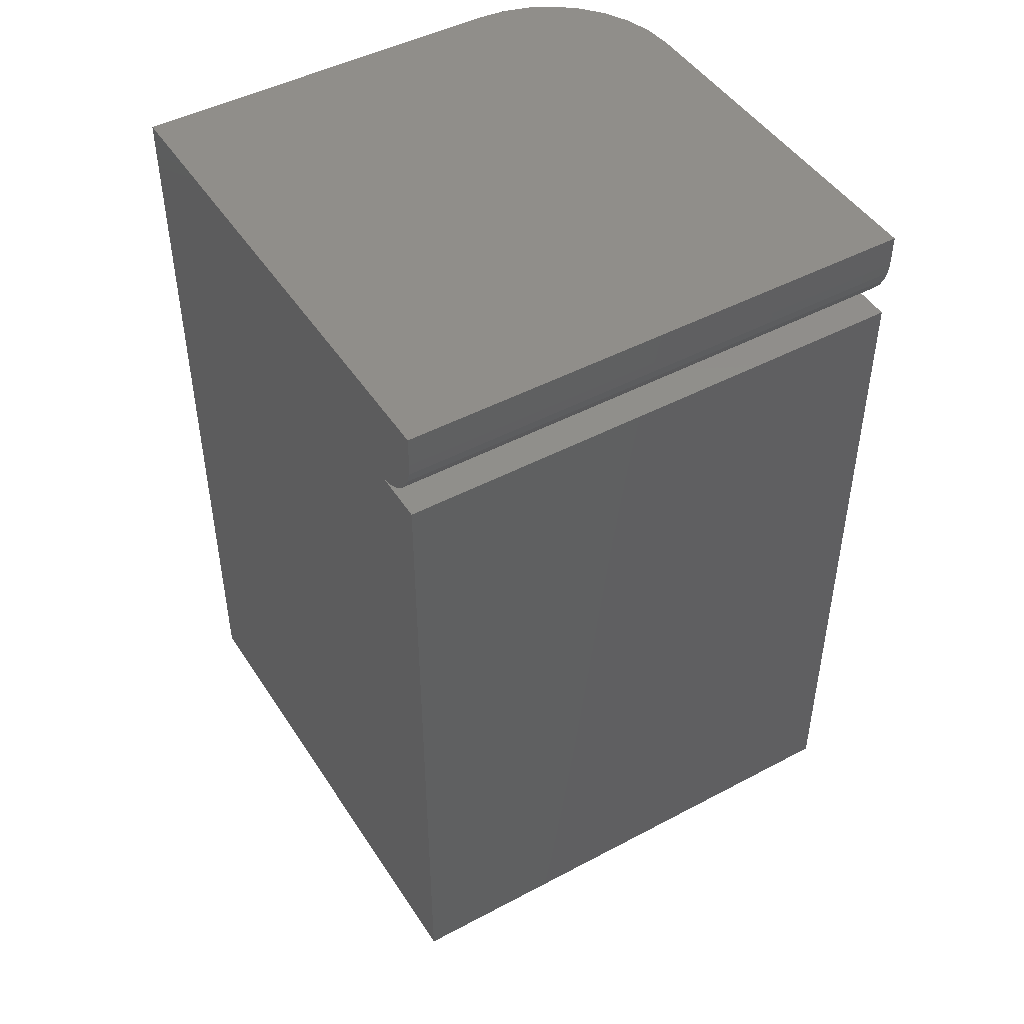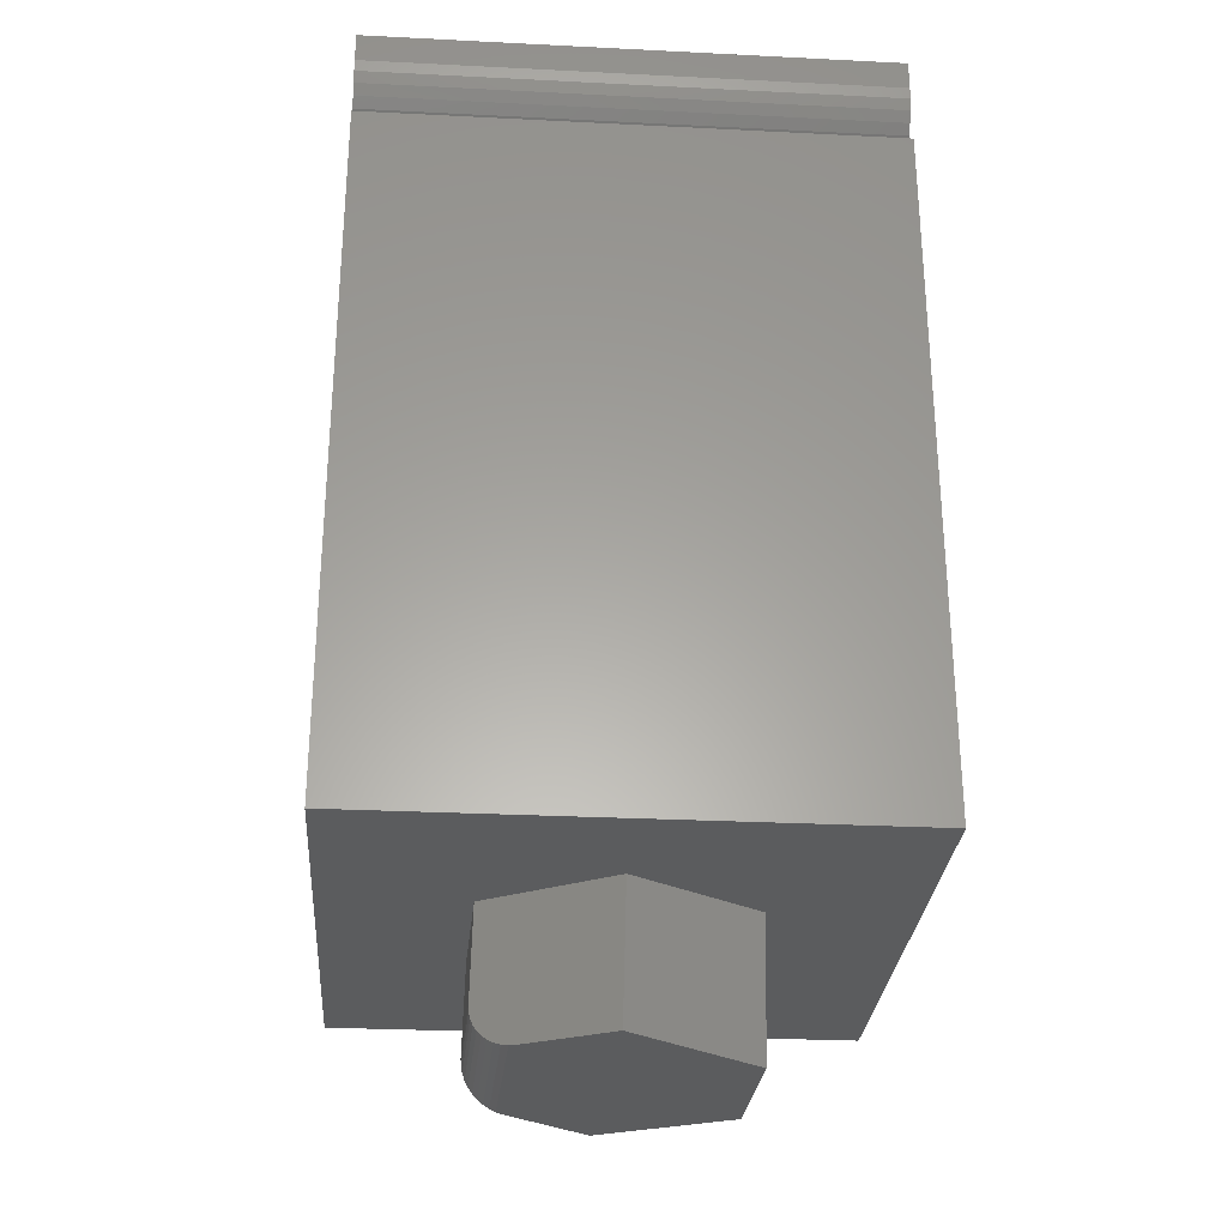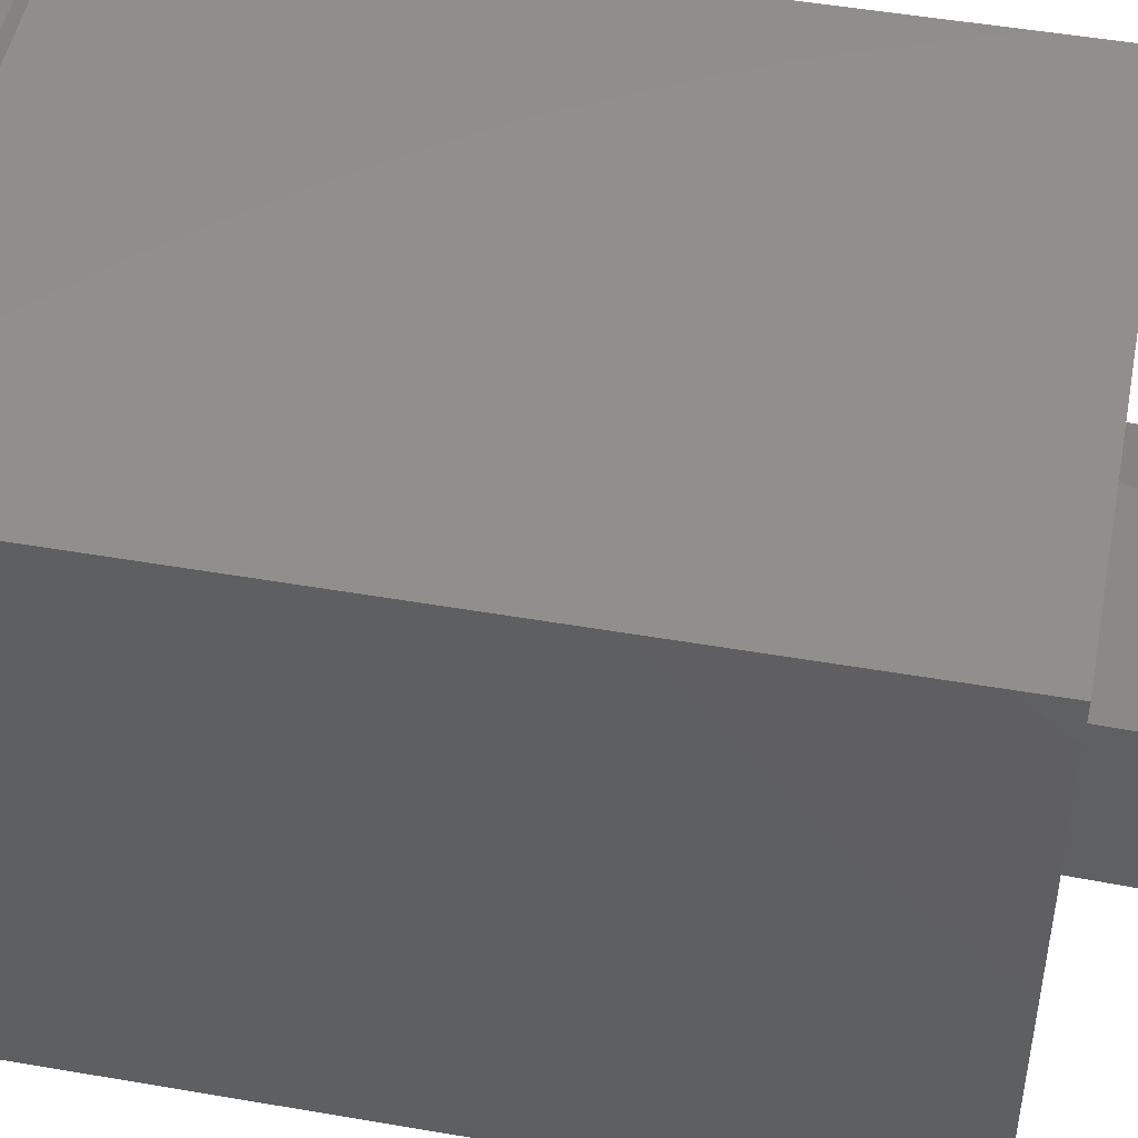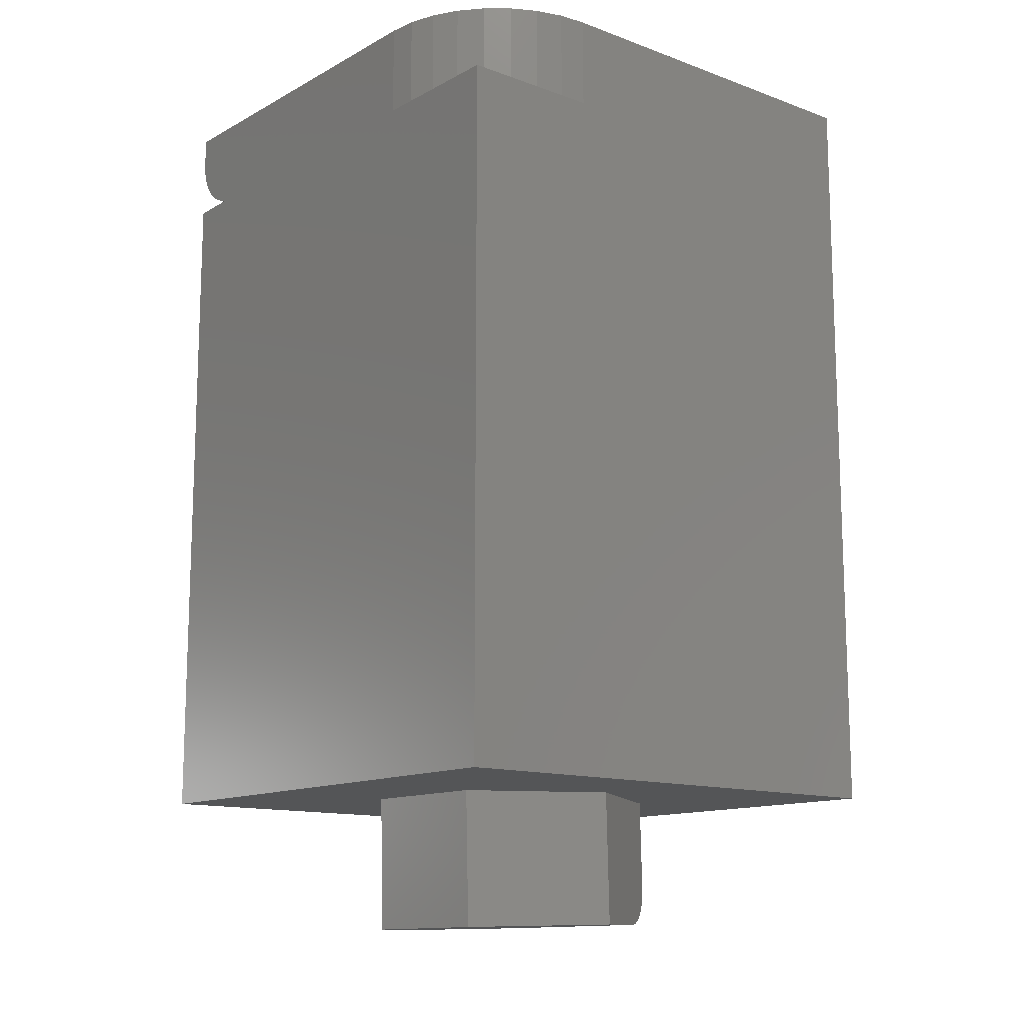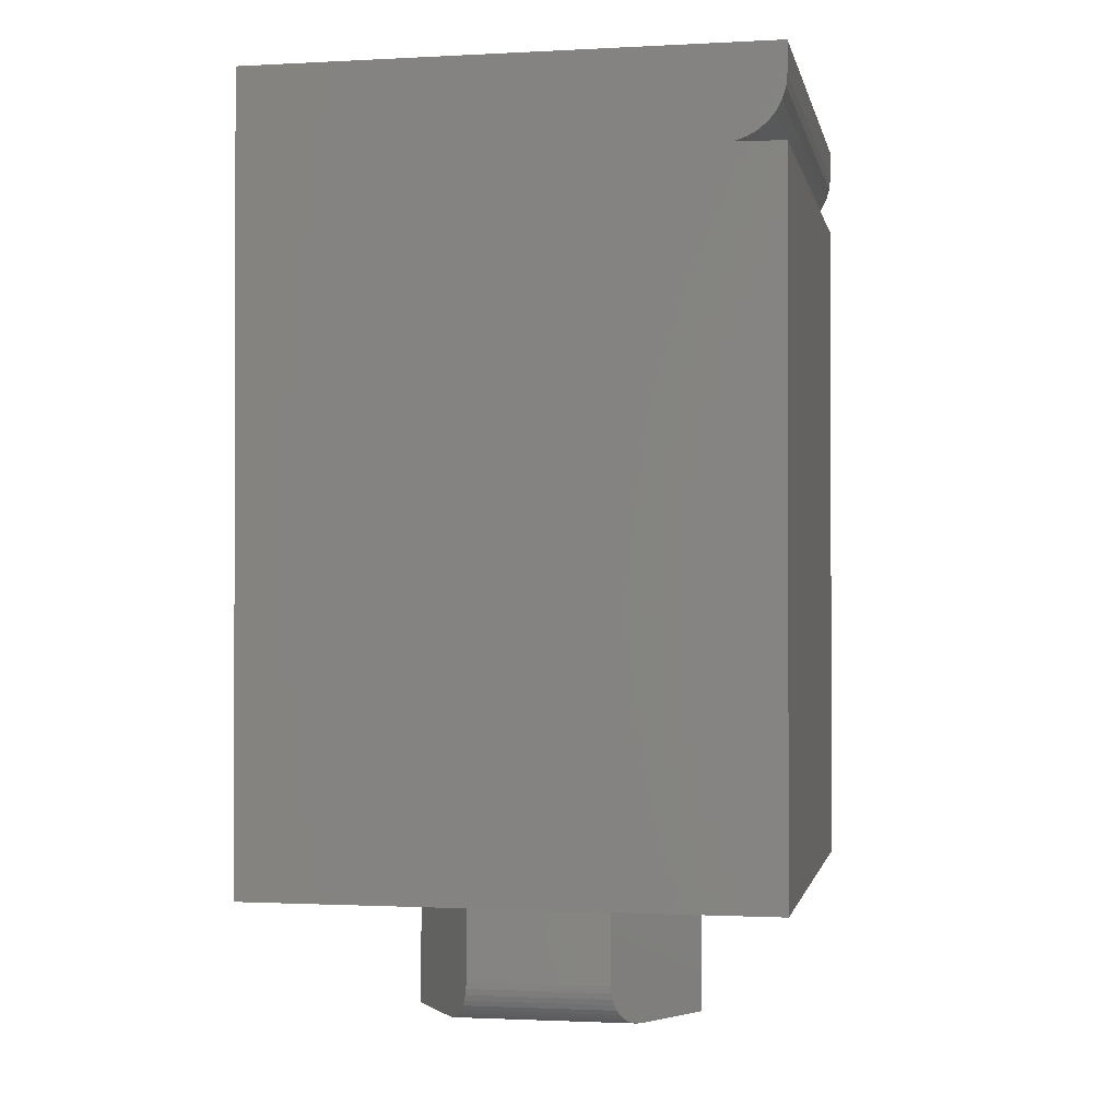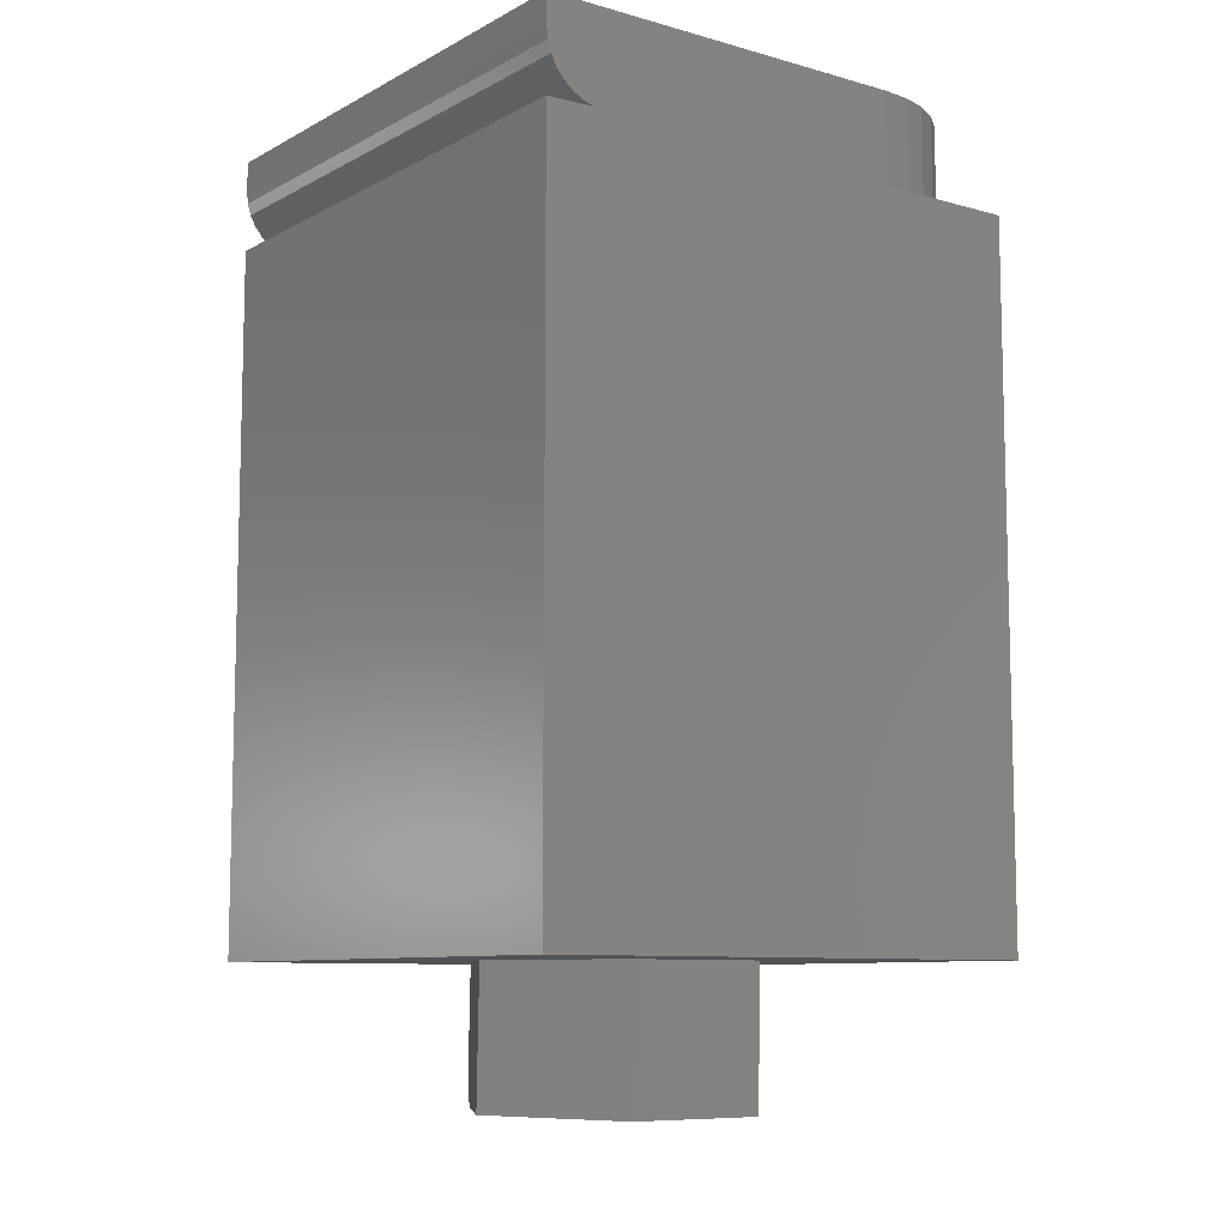
<metadata>
{"format":"stl","ext":"stl","renderer":"f3d","projection":"perspective","resolution":1024,"background":"white","views":[{"elev":46.4,"azim":148.8,"up":"+Z"},{"elev":-28.6,"azim":175.7,"up":"+Z"},{"elev":49.0,"azim":100.9,"up":"+Y"},{"elev":-13.0,"azim":-39.6,"up":"+Z"},{"elev":-0.9,"azim":101.2,"up":"+Z"},{"elev":-9.0,"azim":-126.4,"up":"+Z"}]}
</metadata>
<code>
# stl→obj: 78 verts, 152 faces
v 0.07453 -0.06805 -0.6418
v 0.01219 -0.1081 -0.6434
v -0.08785 -0.05301 -0.6458
v 0.07087 0.08097 -0.6419
v -0.09057 0.05797 -0.6459
v 0.006639 0.1179 -0.6435
v 0.009626 -0.1081 -0.5391
v 0.07944 -0.06489 -0.6413
v 0.08409 -0.06188 -0.64
v 0.08848 -0.05902 -0.6381
v 0.09251 -0.05639 -0.6354
v 0.09607 -0.05405 -0.6321
v 0.0991 -0.05205 -0.6284
v 0.1015 -0.05043 -0.6241
v 0.1032 -0.04924 -0.6196
v 0.1043 -0.04851 -0.6148
v 0.1045 -0.04827 -0.6099
v 0.1028 -0.04827 -0.5391
v 0.1018 0.06272 -0.6099
v 0.1001 0.06272 -0.5391
v 0.1015 0.06294 -0.6148
v 0.1005 0.06361 -0.6196
v 0.004075 0.1179 -0.5391
v 0.09868 0.06471 -0.6242
v 0.0962 0.0662 -0.6284
v 0.09308 0.06805 -0.6322
v 0.0894 0.07021 -0.6355
v 0.08525 0.07264 -0.6381
v 0.08073 0.07527 -0.6401
v 0.07593 0.07805 -0.6414
v -0.0932 0.05797 -0.5391
v -0.09047 -0.05301 -0.5391
v -0.1975 -0.1975 -0.5391
v 0.2053 -0.1975 -0.5391
v -0.1975 0.2053 -0.5391
v 0.2053 0.2053 -0.5391
v -0.1975 -0.08816 0.07031
v -0.1954 -0.1095 0.07031
v -0.1892 -0.13 0.07031
v -0.1791 -0.1489 0.07031
v -0.1655 -0.1655 0.07031
v -0.1489 -0.1791 0.07031
v -0.13 -0.1892 0.07031
v -0.1095 -0.1954 0.07031
v -0.08816 -0.1975 0.07031
v 0.2053 -0.1975 0.07031
v 0.2053 0.2053 0.07031
v -0.1975 0.2053 0.07031
v -0.08816 -0.1975 0
v -0.1975 -0.1975 0
v -0.1975 0.2053 0.04688
v -0.1975 0.2018 0.02894
v -0.1975 0.2044 0.03773
v -0.1975 -0.08816 0
v -0.1975 0.1676 0.0009007
v -0.1975 0.2053 0
v -0.1975 0.1974 0.02083
v -0.1975 0.1916 0.01373
v -0.1975 0.1845 0.0079
v -0.1975 0.1764 0.003568
v 0.2053 0.2053 0.04688
v 0.2053 0.2018 0.02894
v 0.2053 0.2044 0.03773
v 0.2053 0.1676 0.0009007
v 0.2053 0.1764 0.003568
v 0.2053 0.1845 0.0079
v 0.2053 0.1916 0.01373
v 0.2053 0.1974 0.02083
v 0.2053 0.2053 0
v -0.1095 -0.1954 0
v -0.13 -0.1892 0
v -0.1489 -0.1791 0
v -0.1655 -0.1655 0
v -0.1791 -0.1489 0
v -0.1892 -0.13 0
v -0.1954 -0.1095 0
v 0.2053 0.1585 0
v -0.1975 0.1585 0
f 1 2 3
f 1 3 4
f 4 3 5
f 4 5 6
f 7 2 1
f 7 1 8
f 7 8 9
f 7 9 10
f 7 10 11
f 7 11 12
f 7 12 13
f 7 13 14
f 7 14 15
f 7 15 16
f 7 16 17
f 7 17 18
f 19 20 17
f 17 20 18
f 19 21 22
f 4 6 23
f 20 19 22
f 20 22 24
f 20 24 25
f 20 25 26
f 20 26 27
f 20 27 28
f 20 28 29
f 20 29 30
f 20 30 4
f 20 4 23
f 1 30 8
f 1 4 30
f 22 14 24
f 24 14 13
f 24 13 25
f 25 13 12
f 25 12 26
f 26 12 11
f 26 11 27
f 27 11 10
f 27 10 28
f 28 10 9
f 28 9 29
f 29 9 8
f 29 8 30
f 19 17 21
f 21 17 16
f 21 16 22
f 22 16 15
f 22 15 14
f 5 31 6
f 6 31 23
f 2 7 3
f 3 7 32
f 3 32 5
f 5 32 31
f 33 7 34
f 7 18 34
f 23 31 35
f 31 33 35
f 31 32 33
f 32 7 33
f 36 34 18
f 36 18 20
f 36 20 23
f 36 23 35
f 37 38 39
f 37 39 40
f 37 40 41
f 37 41 42
f 37 42 43
f 37 43 44
f 37 44 45
f 37 45 46
f 37 46 47
f 37 47 48
f 46 45 34
f 34 45 49
f 34 49 33
f 33 49 50
f 51 52 48
f 51 53 52
f 33 50 54
f 33 54 55
f 33 55 56
f 33 56 35
f 37 48 52
f 37 52 57
f 37 57 58
f 37 58 59
f 37 59 60
f 37 60 55
f 37 55 54
f 61 62 63
f 47 46 64
f 47 64 65
f 47 65 66
f 47 66 67
f 47 67 68
f 47 68 62
f 47 62 61
f 36 69 34
f 34 69 64
f 34 64 46
f 69 36 56
f 56 36 35
f 50 49 70
f 50 70 71
f 50 71 72
f 50 72 73
f 50 73 74
f 50 74 75
f 50 75 76
f 50 76 54
f 69 56 64
f 64 56 55
f 64 55 77
f 77 55 78
f 49 45 70
f 70 45 44
f 70 44 71
f 71 44 43
f 71 43 72
f 72 43 42
f 72 42 73
f 73 42 41
f 73 41 74
f 74 41 40
f 74 40 75
f 75 40 39
f 75 39 76
f 76 39 38
f 76 38 54
f 54 38 37
f 77 78 64
f 64 78 55
f 64 55 65
f 65 55 60
f 65 60 66
f 66 60 59
f 66 59 67
f 67 59 58
f 67 58 68
f 68 58 57
f 68 57 62
f 62 57 52
f 62 52 63
f 63 52 53
f 63 53 61
f 61 53 51
f 47 61 48
f 48 61 51

</code>
